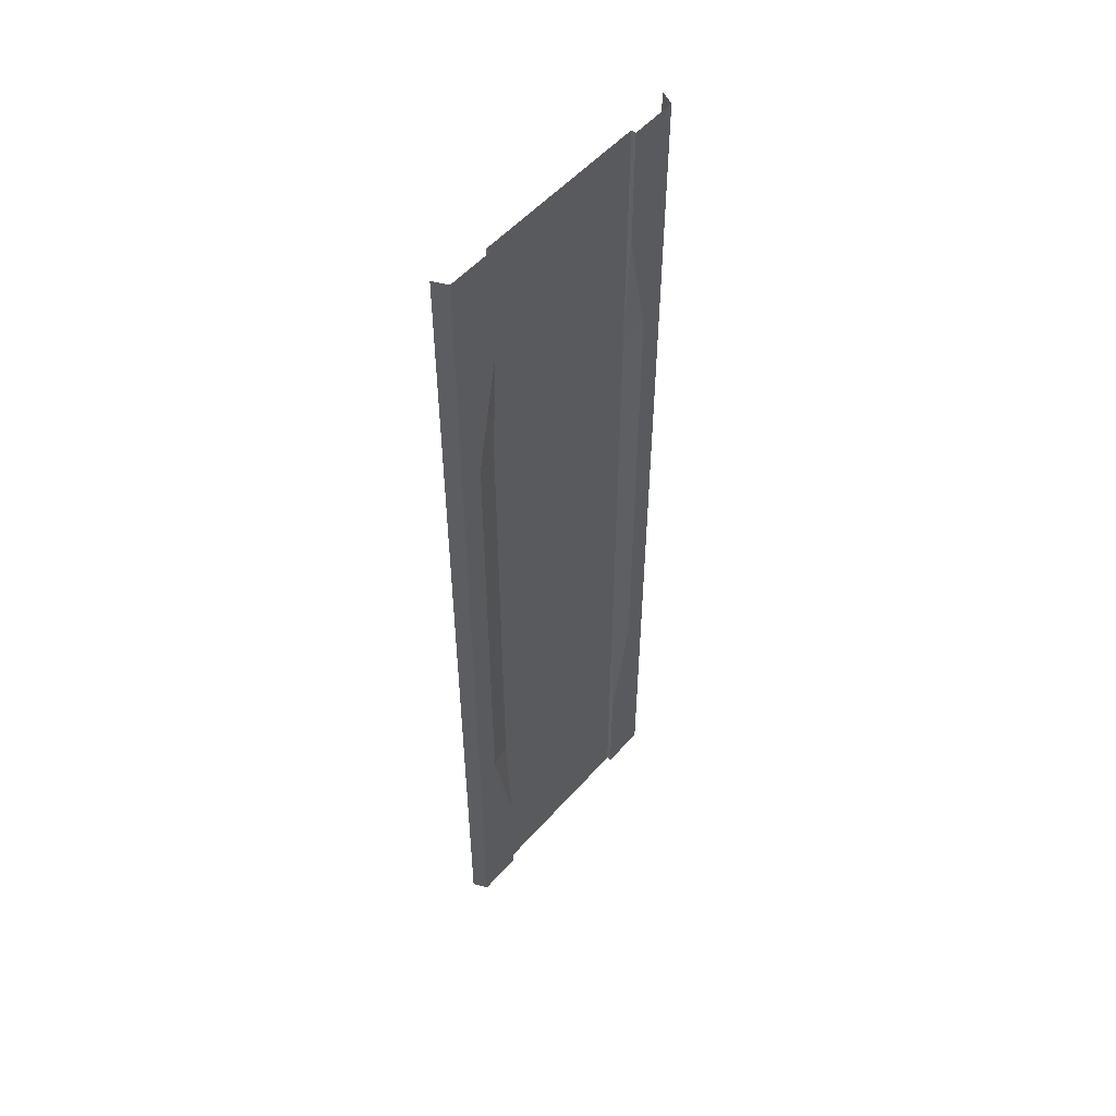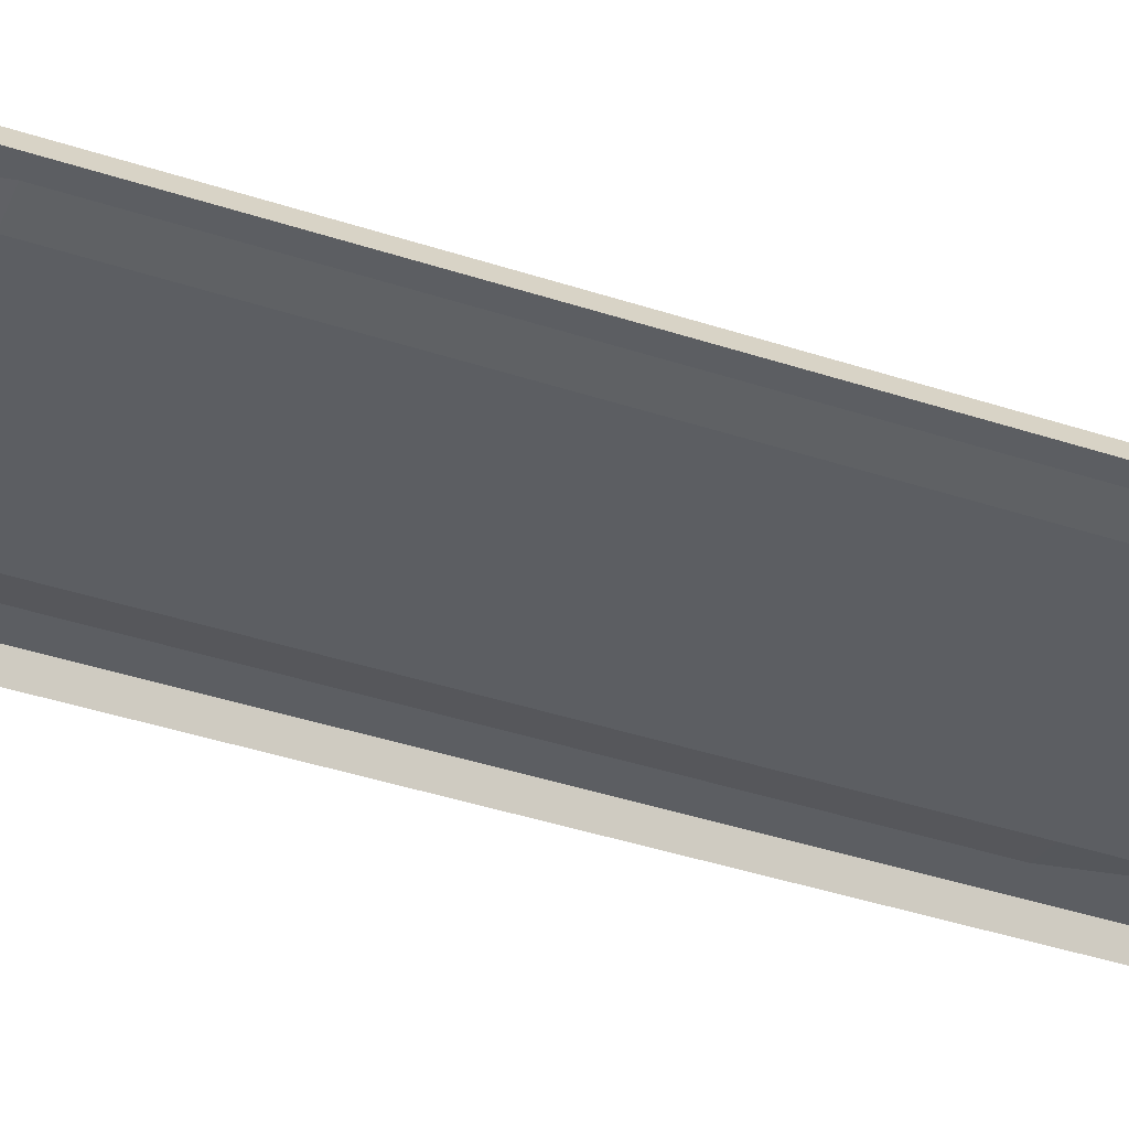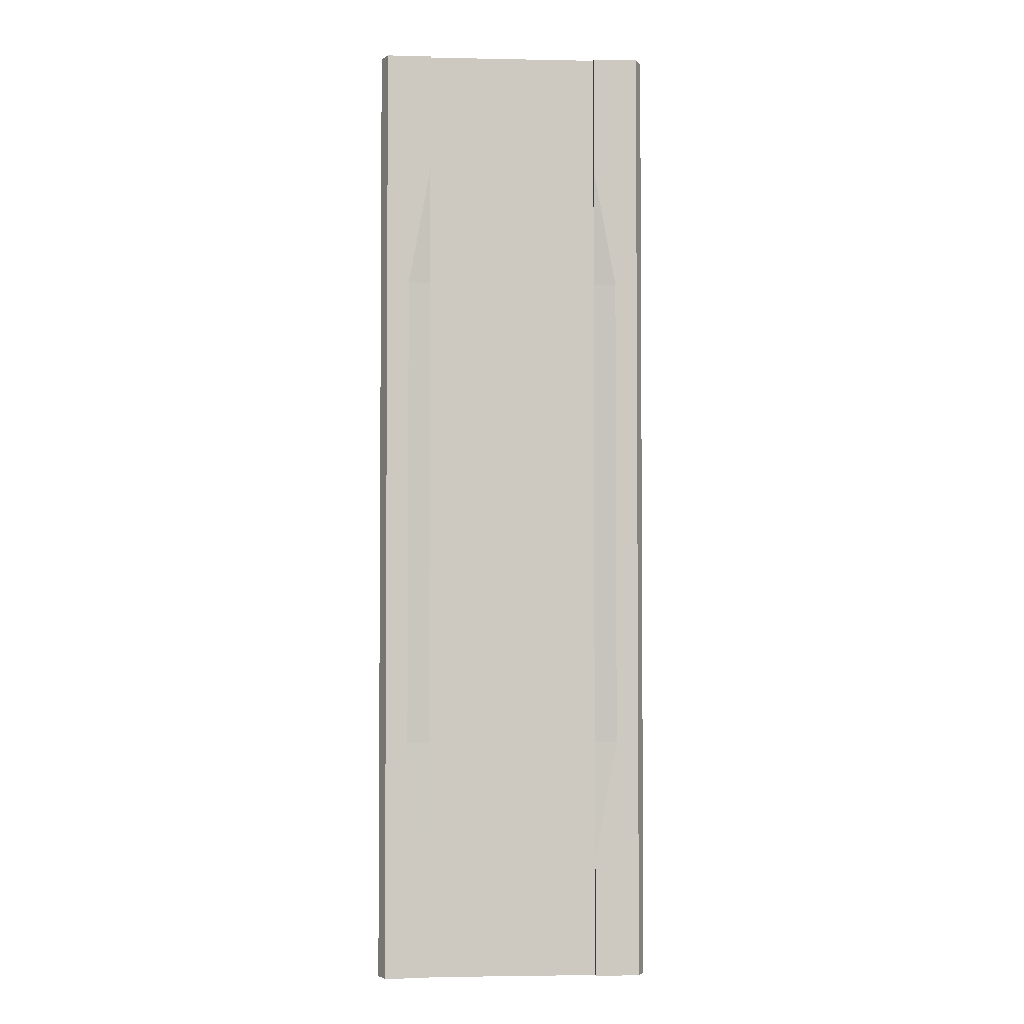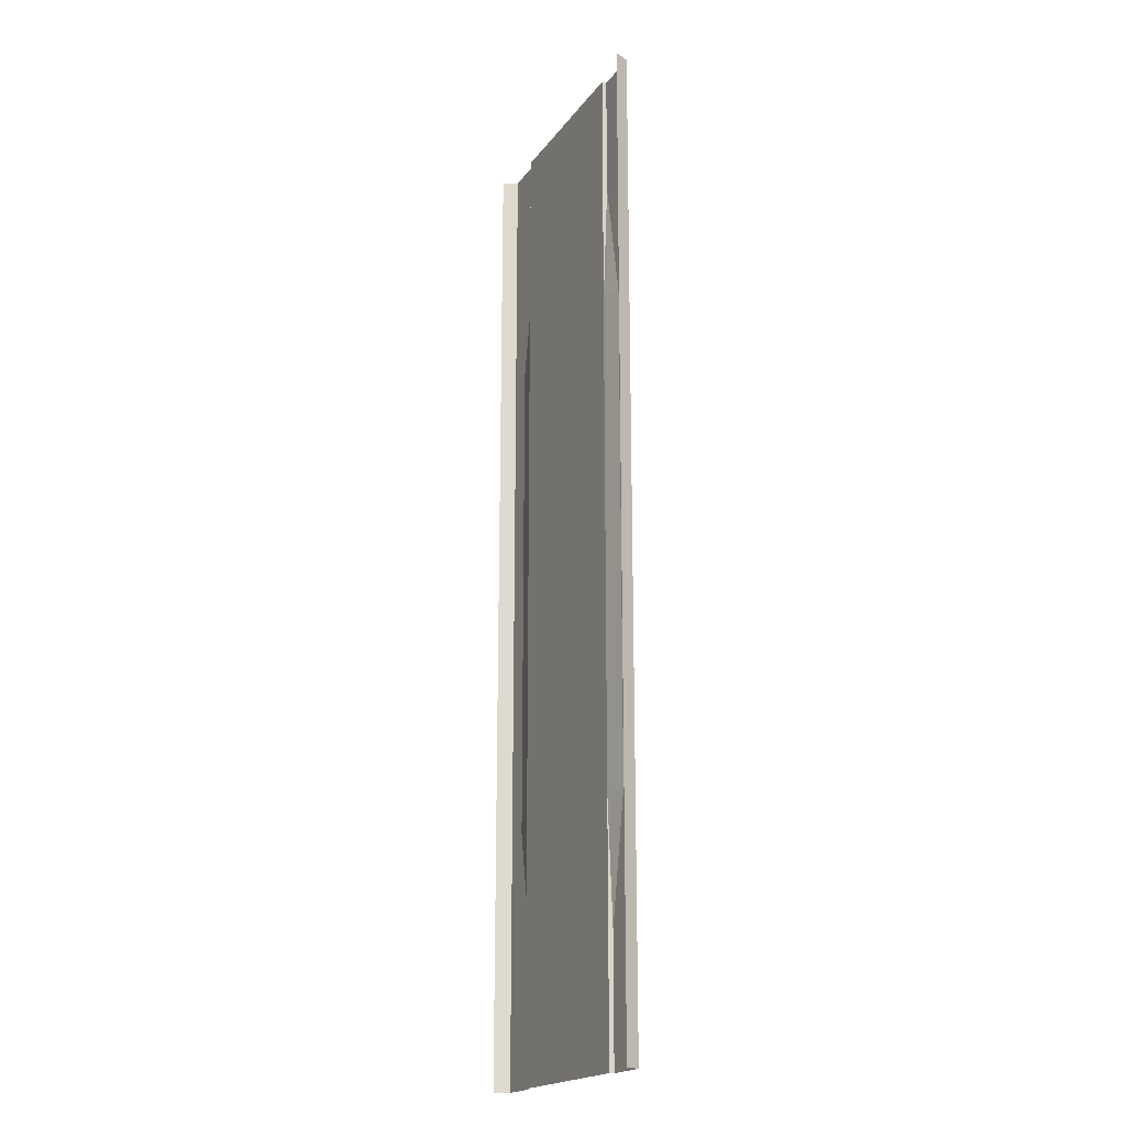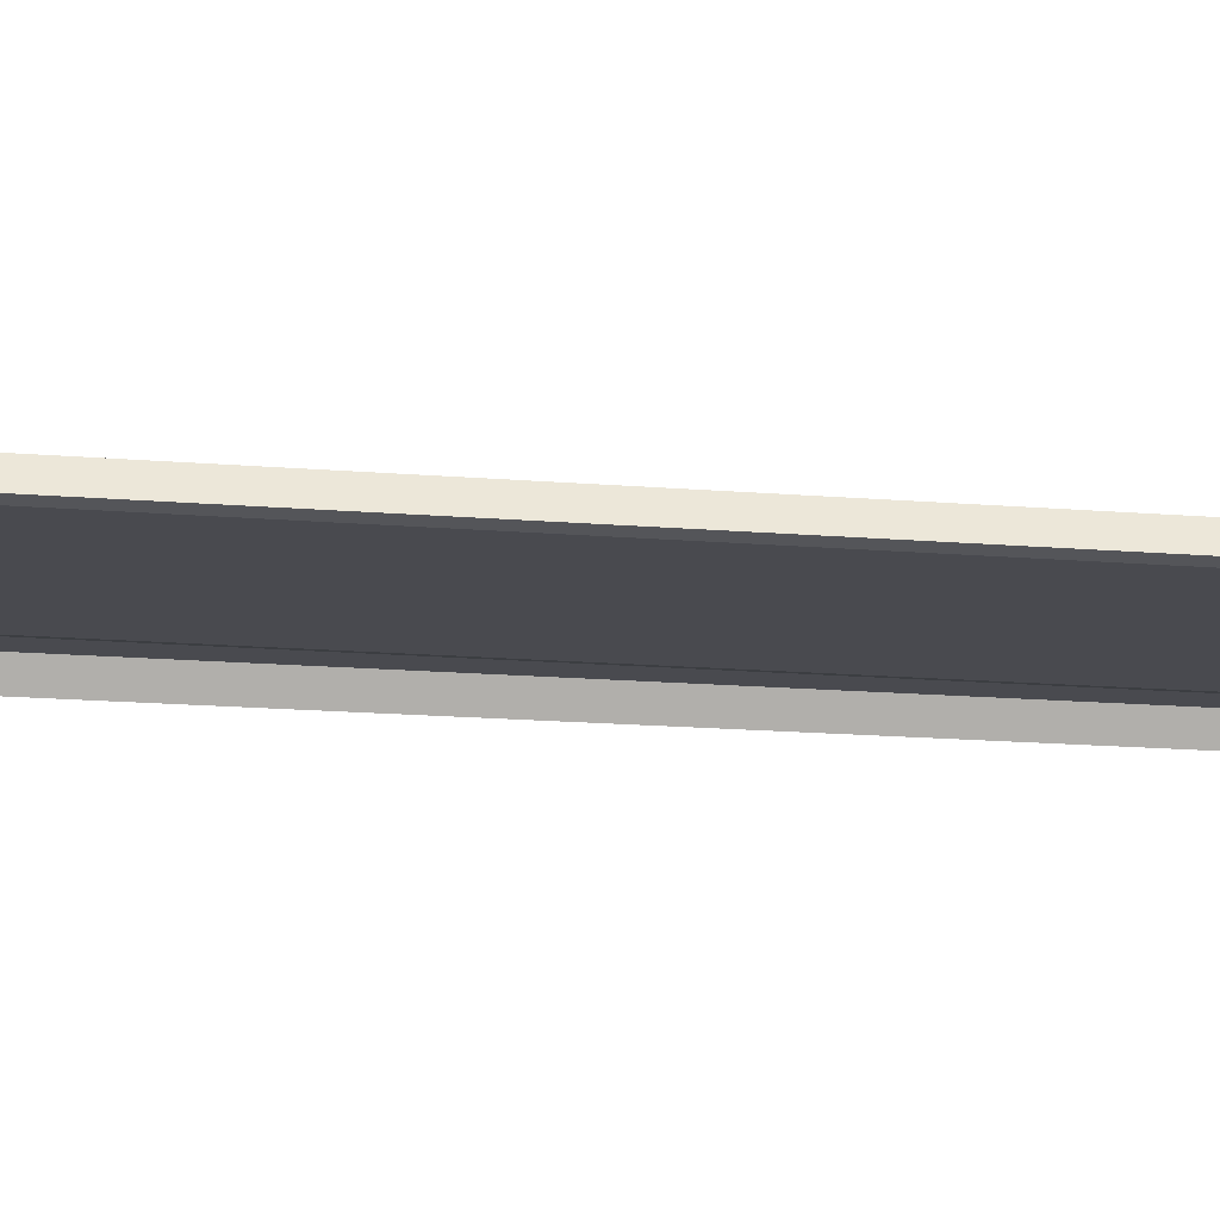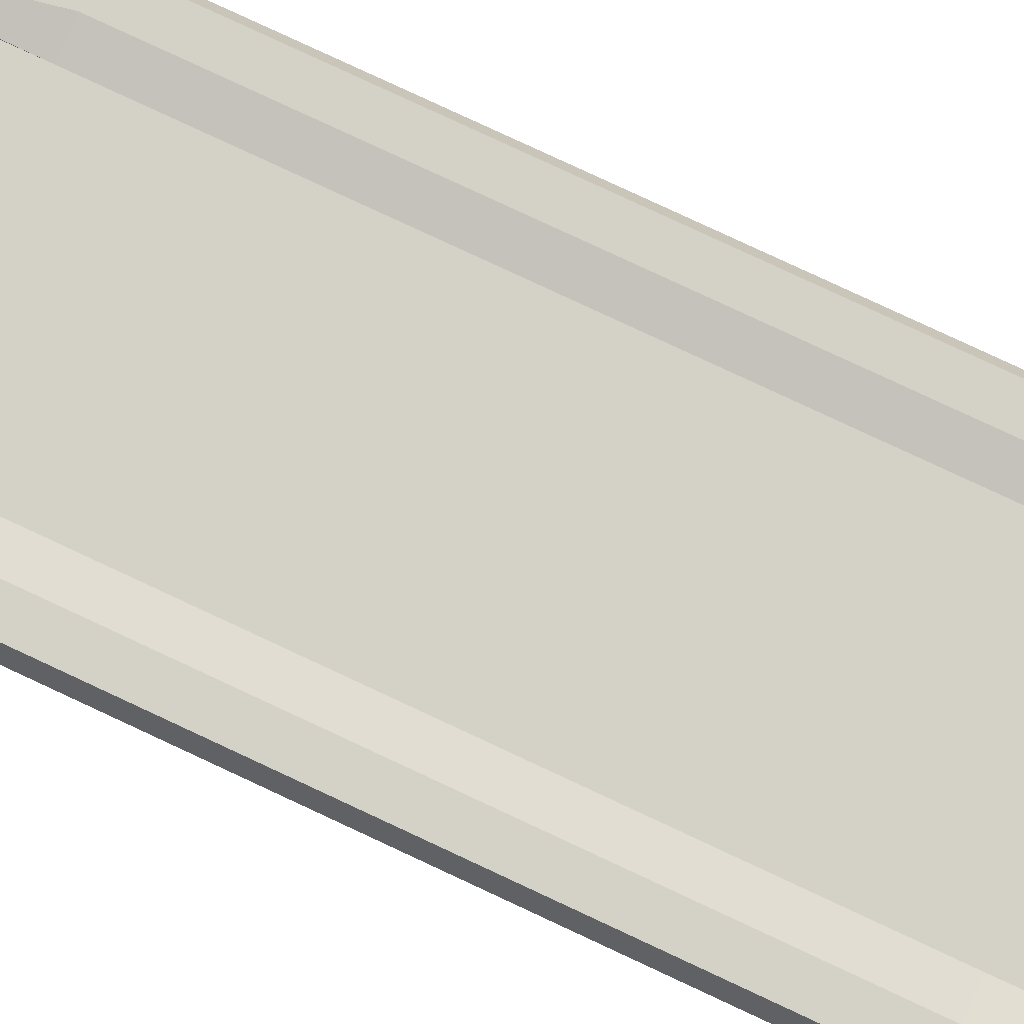
<metadata>
{"format":"obj","ext":"obj","renderer":"f3d","projection":"perspective","resolution":1024,"background":"white","views":[{"elev":53.5,"azim":130.4,"up":"+Z"},{"elev":-38.1,"azim":-113.1,"up":"+Y"},{"elev":-2.9,"azim":176.1,"up":"+Z"},{"elev":-19.3,"azim":64.9,"up":"+Z"},{"elev":-13.5,"azim":78.2,"up":"+Y"},{"elev":79.8,"azim":-65.0,"up":"+Y"}]}
</metadata>
<code>
o basic_node-2
v -5.75 -0.3 32
v -5.75 -0.3 -32
v -5.75 0.009995 32
v -5.75 0.009995 -32
v -8.75 0.009995 32
v -8.75 0.009995 -32
v -9.19 -0.94 32
v -9.19 -0.94 -32
v 5.75 -0.3 32
v -0.000823 -0.3 32
v 5.75 -0.3 -32
v -0.000823 -0.3 -32
v 5.75 0.009995 32
v 5.75 0.009995 -32
v 8.75 0.009995 32
v 8.75 0.009995 -32
v 9.19 -0.94 32
v 9.19 -0.94 -32
v -5.75 -0.3 -24
v -5.75 -0.3 -16
v -5.75 -0.3 -8
v -5.75 -0.3 0
v -5.75 -0.3 8
v -5.75 -0.3 16
v -5.75 -0.3 24
v -5.75 0.009995 -24
v -5.75 0.009995 24
v -8.75 0.009995 -24
v -8.75 0.009995 -16
v -8.75 0.009995 -8
v -8.75 0.009995 0
v -8.75 0.009995 8
v -8.75 0.009995 16
v -8.75 0.009995 24
v -9.19 -0.94 -24
v -9.19 -0.94 -16
v -9.19 -0.94 -8
v -9.19 -0.94 0
v -9.19 -0.94 8
v -9.19 -0.94 16
v -9.19 -0.94 24
v 5.75 -0.3 -24
v 5.75 -0.3 -16
v 5.75 -0.3 -8
v 5.75 -0.3 0
v 5.75 -0.3 8
v 5.75 -0.3 16
v 5.75 -0.3 24
v -0.000823 -0.3 24
v -0.000823 -0.3 16
v -0.000823 -0.3 8
v -0.000823 -0.3 0
v -0.000823 -0.3 -8
v -0.000823 -0.3 -16
v -0.000823 -0.3 -24
v 5.75 0.009995 -24
v 5.75 0.009995 24
v 8.75 0.009995 -24
v 8.75 0.009995 -16
v 8.75 0.009995 -8
v 8.75 0.009995 0
v 8.75 0.009995 8
v 8.75 0.009995 16
v 8.75 0.009995 24
v 9.19 -0.94 -24
v 9.19 -0.94 -16
v 9.19 -0.94 -8
v 9.19 -0.94 0
v 9.19 -0.94 8
v 9.19 -0.94 16
v 9.19 -0.94 24
v 7.25 0.009995 24
v 7.25 0.009995 16
v 7.25 0.009995 8
v 7.25 0.009995 0
v 7.25 0.009995 -8
v 7.25 0.009995 -16
v 7.25 0.009995 -24
v -7.25 0.009995 24
v -7.25 0.009995 16
v -7.25 0.009995 8
v -7.25 0.009995 0
v -7.25 0.009995 -8
v -7.25 0.009995 -16
v -7.25 0.009995 -24
g br4BasicNodeLowCurb
f 55 2 19
f 2 26 19
f 6 35 28
f 11 55 42
f 56 11 42
f 79 34 5
f 65 16 58
f 17 64 15
f 71 63 64
f 70 62 63
f 69 61 62
f 68 60 61
f 67 59 60
f 66 58 59
f 78 16 14
f 64 73 72
f 63 74 73
f 62 75 74
f 61 76 75
f 60 77 76
f 59 78 77
f 13 48 9
f 48 57 47
f 65 18 16
f 3 27 79
f 5 3 79
f 56 14 11
f 43 56 42
f 48 10 9
f 47 49 48
f 46 50 47
f 45 51 46
f 44 52 45
f 43 53 44
f 42 54 43
f 34 7 5
f 33 41 34
f 32 40 33
f 31 39 32
f 30 38 31
f 29 37 30
f 28 36 29
f 6 28 85
f 80 34 79
f 81 33 80
f 82 32 81
f 83 31 82
f 84 30 83
f 85 29 84
f 25 3 1
f 25 24 27
f 11 12 55
f 6 8 35
f 2 4 26
f 55 12 2
f 20 19 26
f 10 25 1
f 49 24 25
f 50 23 24
f 51 22 23
f 52 21 22
f 53 20 21
f 54 19 20
f 77 56 43
f 76 43 44
f 75 44 45
f 74 45 46
f 73 46 47
f 57 73 47
f 26 84 20
f 20 83 21
f 21 82 22
f 22 81 23
f 23 80 24
f 27 80 79
f 15 64 72
f 77 78 56
f 26 85 84
f 57 72 73
f 27 24 80
f 17 71 64
f 71 70 63
f 70 69 62
f 69 68 61
f 68 67 60
f 67 66 59
f 66 65 58
f 14 56 78
f 78 58 16
f 64 63 73
f 63 62 74
f 62 61 75
f 61 60 76
f 60 59 77
f 59 58 78
f 13 57 48
f 48 49 10
f 47 50 49
f 46 51 50
f 45 52 51
f 44 53 52
f 43 54 53
f 42 55 54
f 34 41 7
f 33 40 41
f 32 39 40
f 31 38 39
f 30 37 38
f 29 36 37
f 28 35 36
f 85 26 4
f 4 6 85
f 80 33 34
f 81 32 33
f 82 31 32
f 83 30 31
f 84 29 30
f 85 28 29
f 25 27 3
f 10 49 25
f 49 50 24
f 50 51 23
f 51 52 22
f 52 53 21
f 53 54 20
f 54 55 19
f 76 77 43
f 75 76 44
f 74 75 45
f 73 74 46
f 20 84 83
f 21 83 82
f 22 82 81
f 23 81 80
f 57 13 72
f 13 15 72

</code>
